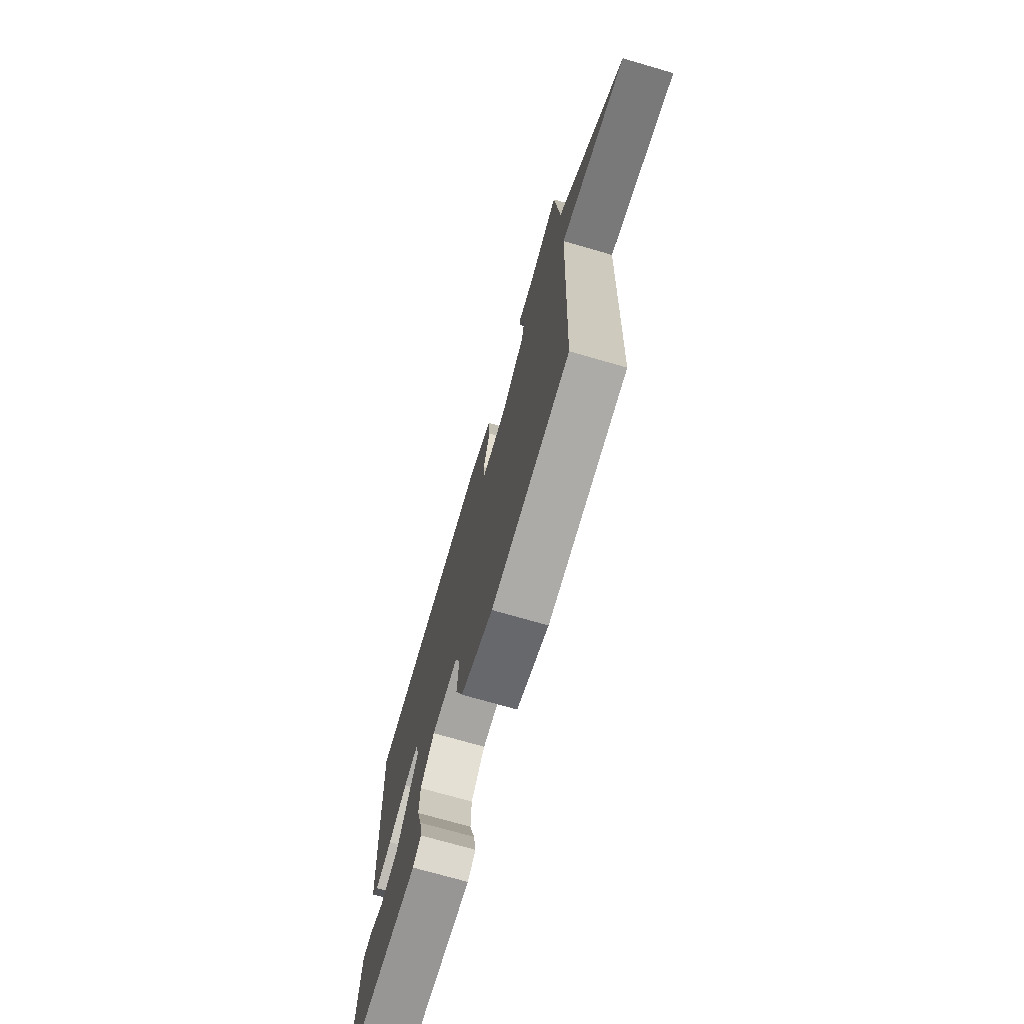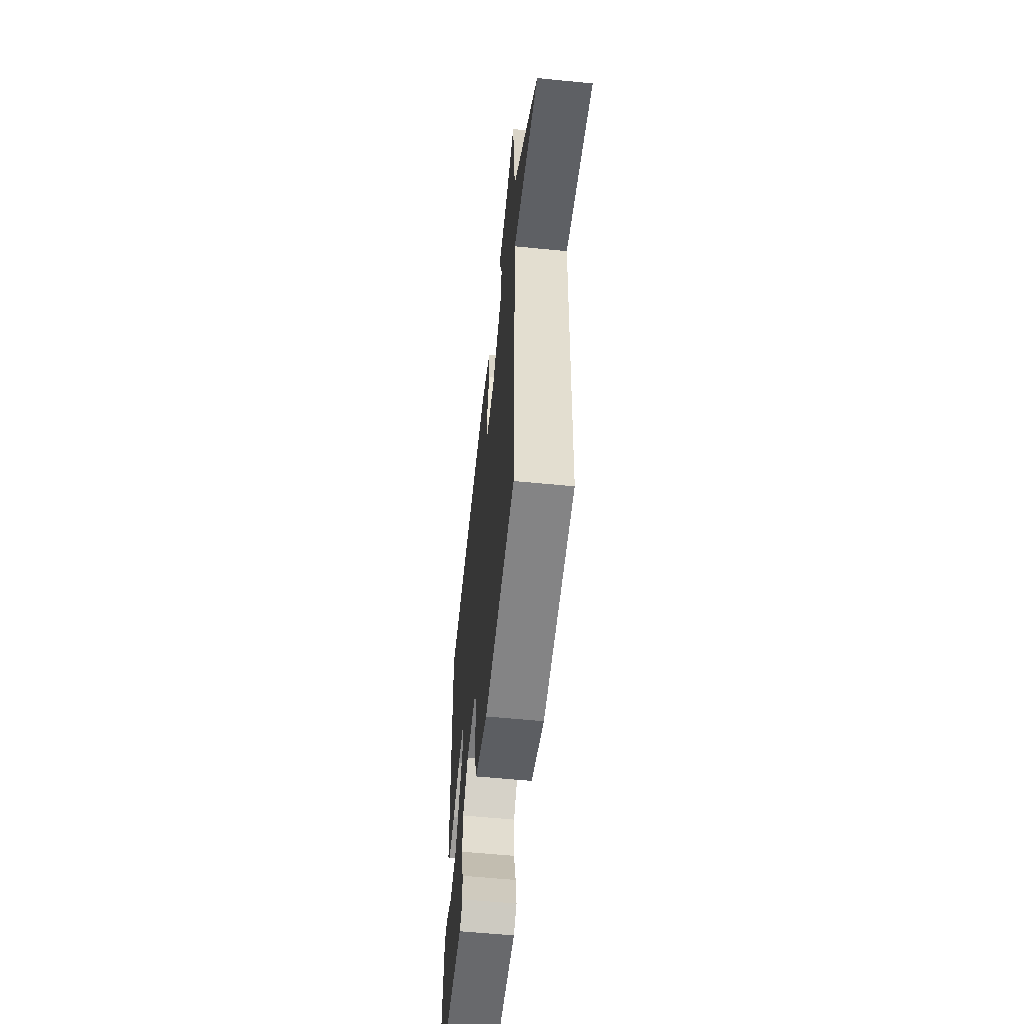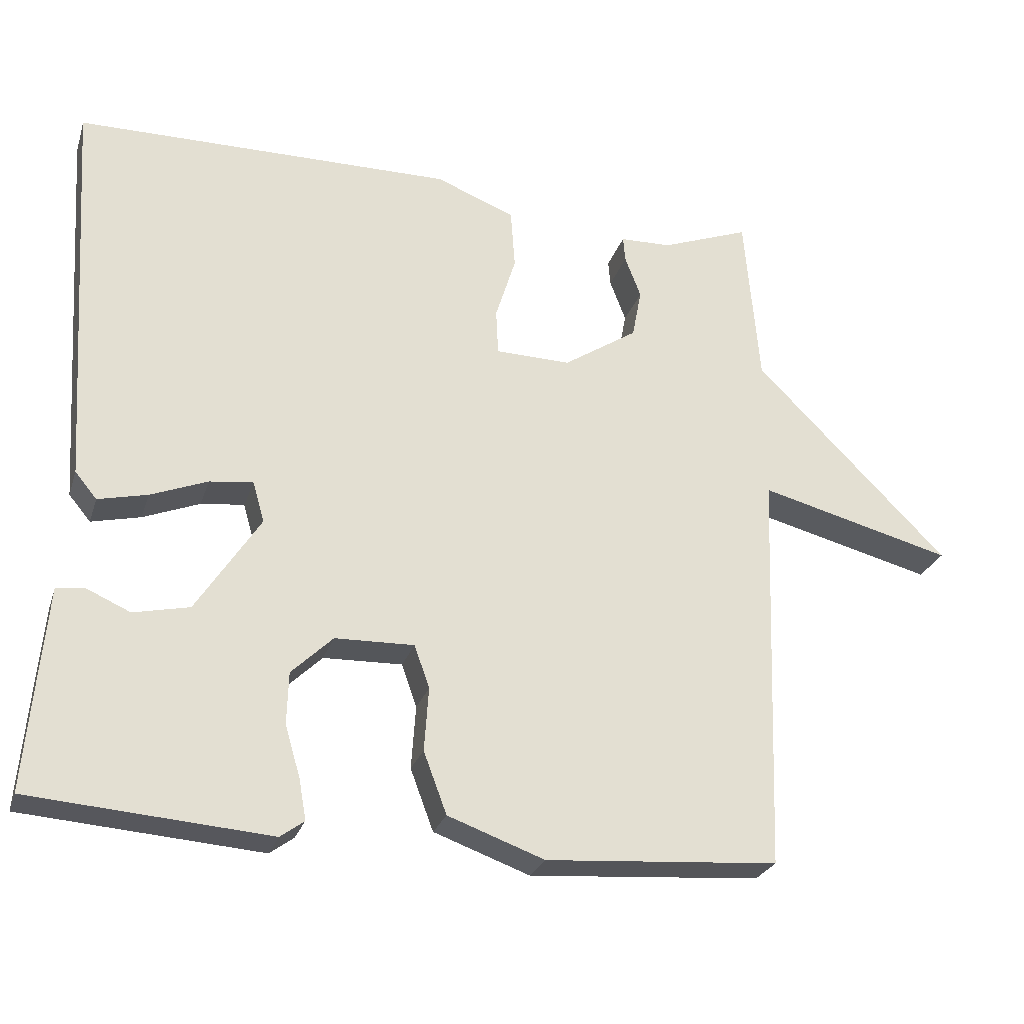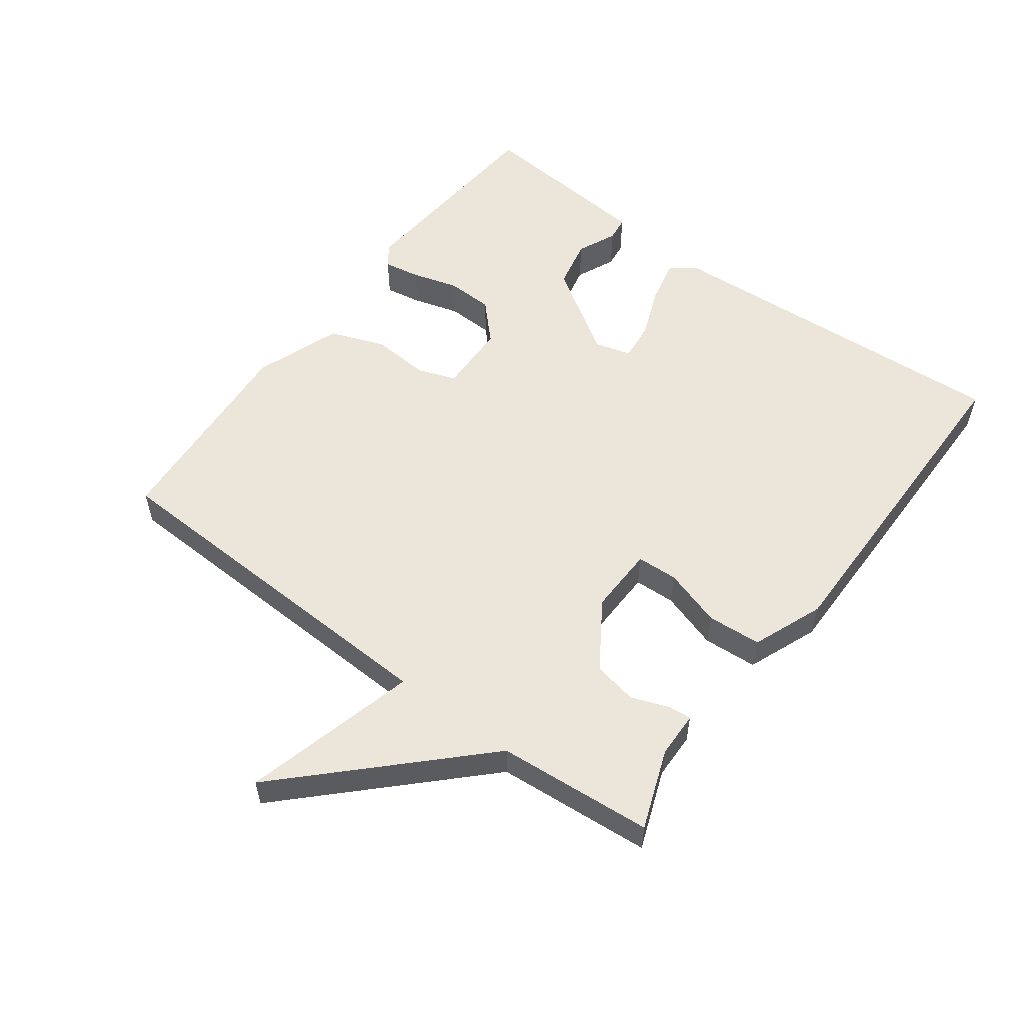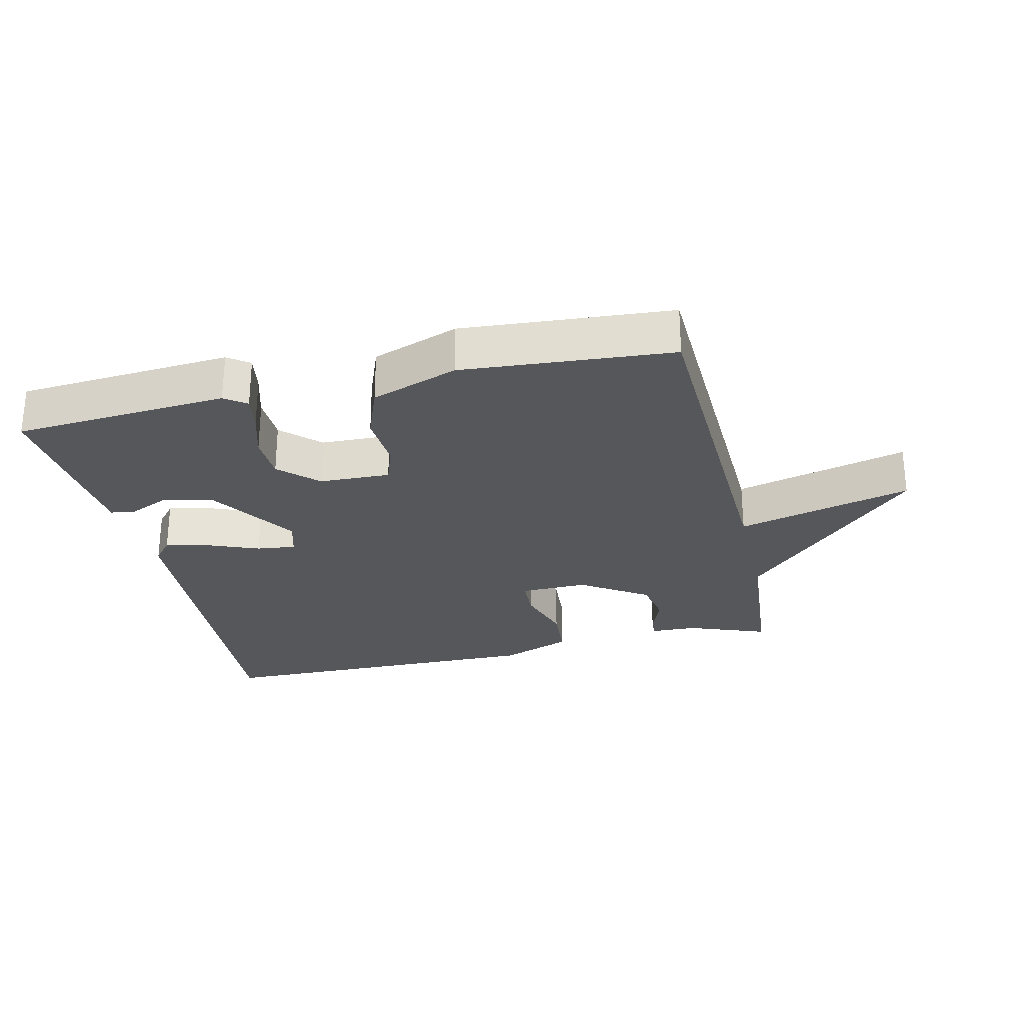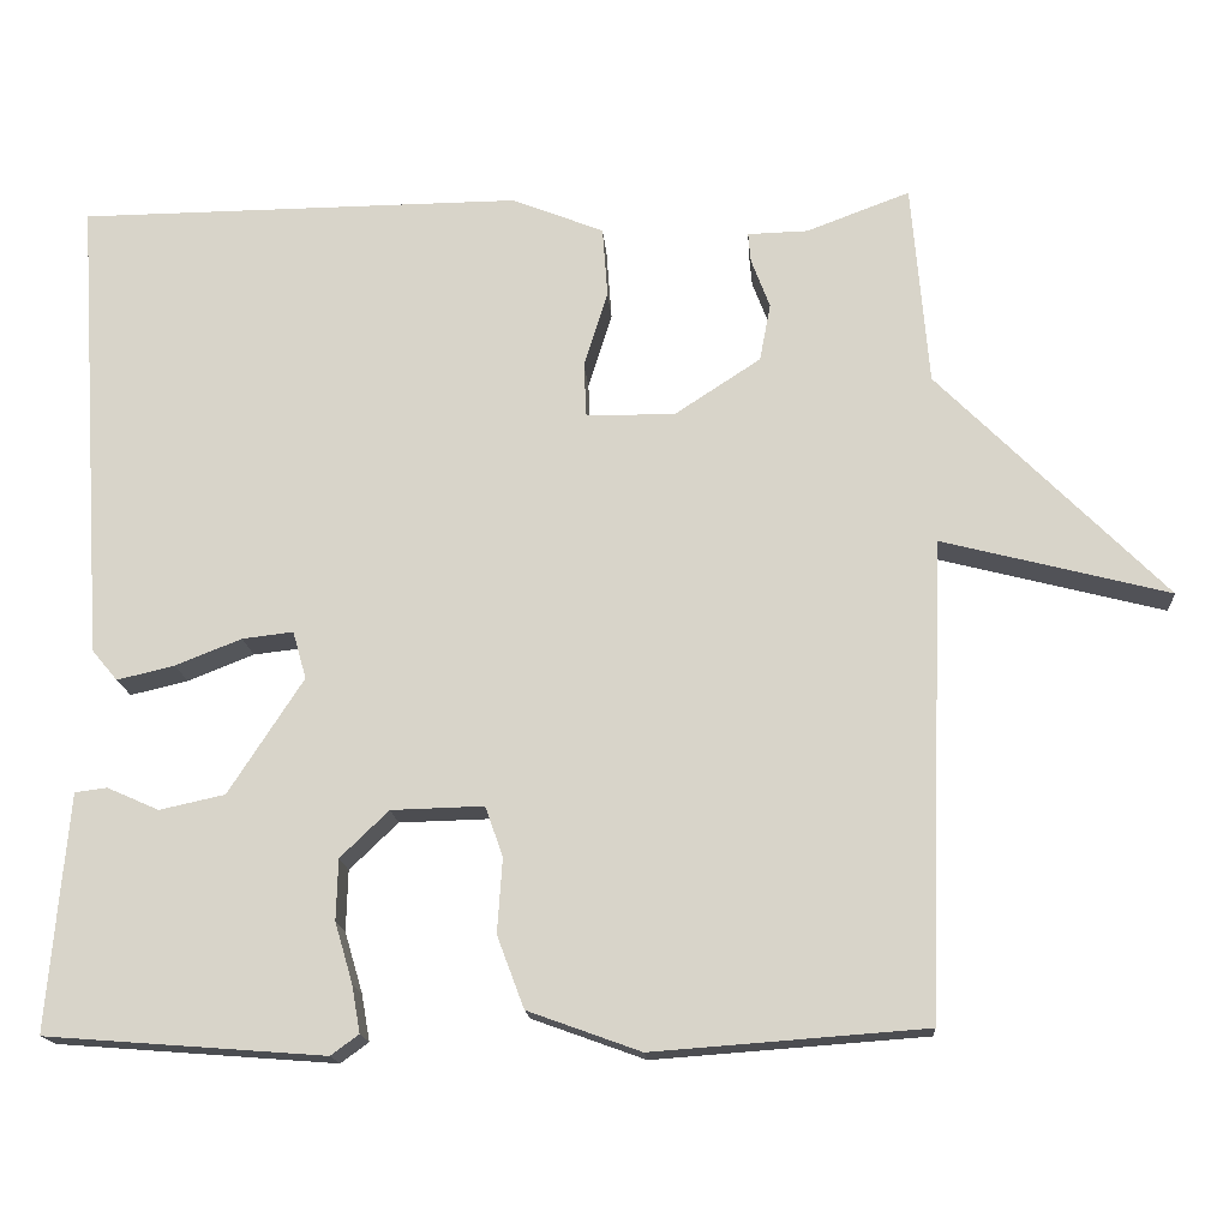
<metadata>
{"format":"obj","ext":"obj","renderer":"f3d","projection":"perspective","resolution":1024,"background":"white","views":[{"elev":-72.2,"azim":-106.2,"up":"+Z"},{"elev":-57.2,"azim":-95.9,"up":"+Z"},{"elev":-26.3,"azim":163.7,"up":"+Z"},{"elev":55.3,"azim":-53.2,"up":"+Y"},{"elev":-27.2,"azim":-167.0,"up":"+Y"},{"elev":-16.2,"azim":-176.1,"up":"+Z"}]}
</metadata>
<code>
v 0.5 0.07 -0.5
v 0.171 0.07 -0.525
v 0.138 0.07 -0.501
v 0.148 0.07 -0.445
v 0.169 0.07 -0.374
v 0.167 0.07 -0.302
v 0.11 0.07 -0.247
v 0.001 0.07 -0.244
v -0.02 0.07 -0.303
v -0.014 0.07 -0.391
v -0.046 0.07 -0.476
v -0.179 0.07 -0.524
v -0.5 0.07 -0.5
v -0.52 0.07 0.061
v -0.788 0.07 -0.008
v -0.52 0.07 0.261
v -0.5 0.07 0.5
v -0.378 0.07 0.454
v -0.307 0.07 0.452
v -0.31 0.07 0.417
v -0.332 0.07 0.359
v -0.319 0.07 0.291
v -0.217 0.07 0.224
v -0.113 0.07 0.226
v -0.11 0.07 0.289
v -0.138 0.07 0.379
v -0.132 0.07 0.462
v -0.023 0.07 0.505
v 0.5 0.07 0.5
v 0.464 0.07 -0.052
v 0.434 0.07 -0.088
v 0.366 0.07 -0.072
v 0.288 0.07 -0.041
v 0.228 0.07 -0.034
v 0.212 0.07 -0.09
v 0.3 0.07 -0.226
v 0.377 0.07 -0.243
v 0.438 0.07 -0.216
v 0.476 0.07 -0.221
v 0.486 0.07 -0.334
v 0.5 0 -0.5
v 0.171 0 -0.525
v 0.138 0 -0.501
v 0.148 0 -0.445
v 0.169 0 -0.374
v 0.167 0 -0.302
v 0.11 0 -0.247
v 0.001 0 -0.244
v -0.02 0 -0.303
v -0.014 0 -0.391
v -0.046 0 -0.476
v -0.179 0 -0.524
v -0.5 0 -0.5
v -0.52 0 0.061
v -0.788 0 -0.008
v -0.52 0 0.261
v -0.5 0 0.5
v -0.378 0 0.454
v -0.307 0 0.452
v -0.31 0 0.417
v -0.332 0 0.359
v -0.319 0 0.291
v -0.217 0 0.224
v -0.113 0 0.226
v -0.11 0 0.289
v -0.138 0 0.379
v -0.132 0 0.462
v -0.023 0 0.505
v 0.5 0 0.5
v 0.464 0 -0.052
v 0.434 0 -0.088
v 0.366 0 -0.072
v 0.288 0 -0.041
v 0.228 0 -0.034
v 0.212 0 -0.09
v 0.3 0 -0.226
v 0.377 0 -0.243
v 0.438 0 -0.216
v 0.476 0 -0.221
v 0.486 0 -0.334
f 3 4 5
f 2 3 5
f 1 2 5
f 40 1 5
f 39 40 5
f 38 39 5
f 37 38 5
f 36 37 5 6
f 35 36 6 7
f 34 35 7 8
f 31 32 33
f 30 31 33
f 29 30 33
f 28 29 33
f 27 28 33
f 26 27 33
f 25 26 33
f 24 25 33 34
f 23 24 34 8
f 18 19 20 21
f 18 21 22
f 17 18 22
f 16 17 22
f 16 22 23
f 15 16 23
f 14 15 23
f 13 14 23
f 12 13 23
f 11 12 23
f 10 11 23
f 9 10 23
f 8 9 23
f 45 44 43
f 45 43 42
f 45 42 41
f 45 41 80
f 45 80 79
f 45 79 78
f 45 78 77
f 46 45 77 76
f 47 46 76 75
f 48 47 75 74
f 73 72 71
f 73 71 70
f 73 70 69
f 73 69 68
f 73 68 67
f 73 67 66
f 73 66 65
f 74 73 65 64
f 48 74 64 63
f 61 60 59 58
f 62 61 58
f 62 58 57
f 62 57 56
f 63 62 56
f 63 56 55
f 63 55 54
f 63 54 53
f 63 53 52
f 63 52 51
f 63 51 50
f 63 50 49
f 63 49 48
f 1 41 42 2
f 2 42 43 3
f 3 43 44 4
f 4 44 45 5
f 5 45 46 6
f 6 46 47 7
f 7 47 48 8
f 8 48 49 9
f 9 49 50 10
f 10 50 51 11
f 11 51 52 12
f 12 52 53 13
f 13 53 54 14
f 14 54 55 15
f 15 55 56 16
f 16 56 57 17
f 17 57 58 18
f 18 58 59 19
f 19 59 60 20
f 20 60 61 21
f 21 61 62 22
f 22 62 63 23
f 23 63 64 24
f 24 64 65 25
f 25 65 66 26
f 26 66 67 27
f 27 67 68 28
f 28 68 69 29
f 29 69 70 30
f 30 70 71 31
f 31 71 72 32
f 32 72 73 33
f 33 73 74 34
f 34 74 75 35
f 35 75 76 36
f 36 76 77 37
f 37 77 78 38
f 38 78 79 39
f 39 79 80 40
f 40 80 41 1

</code>
